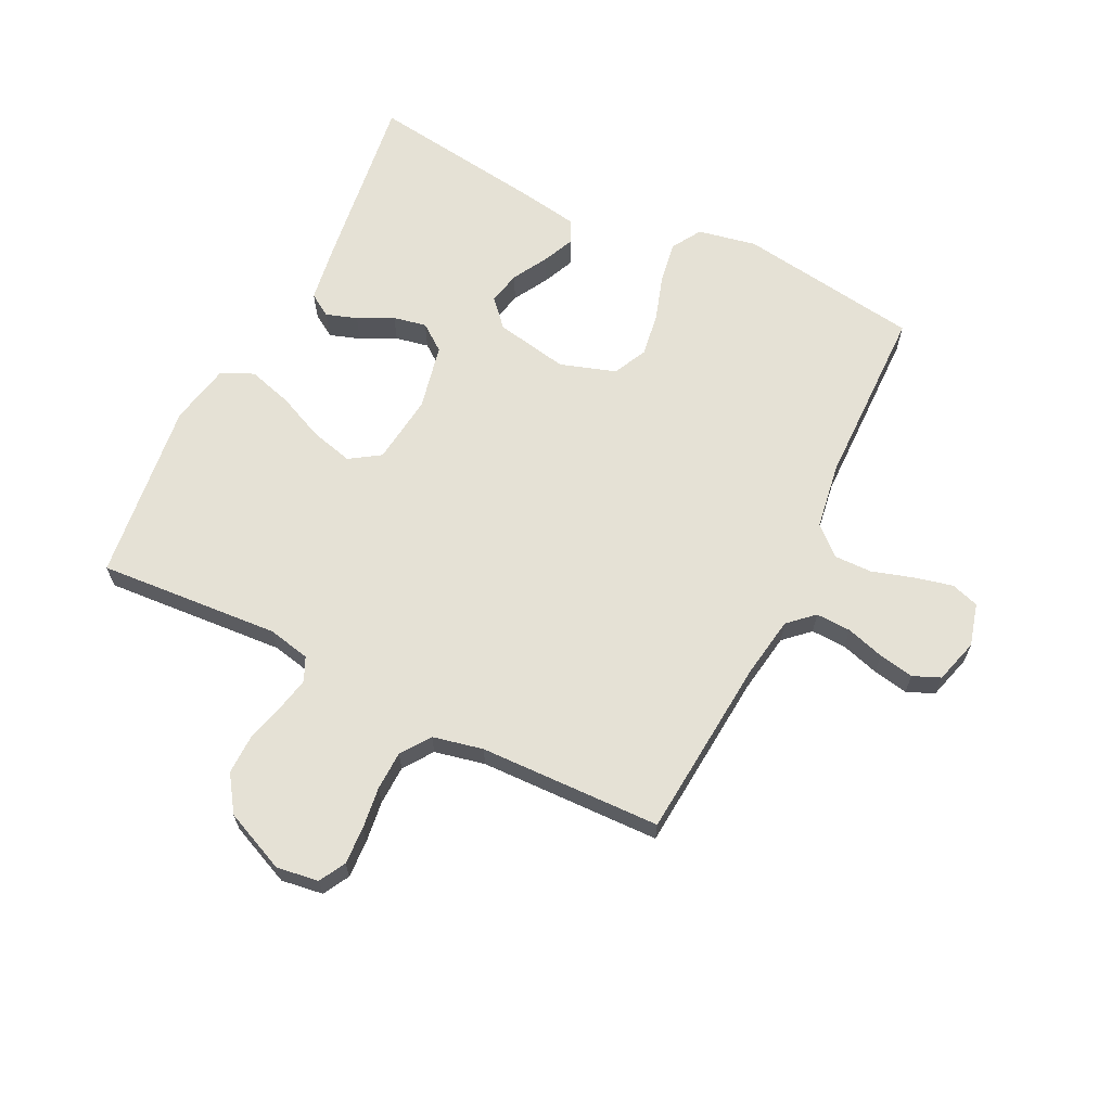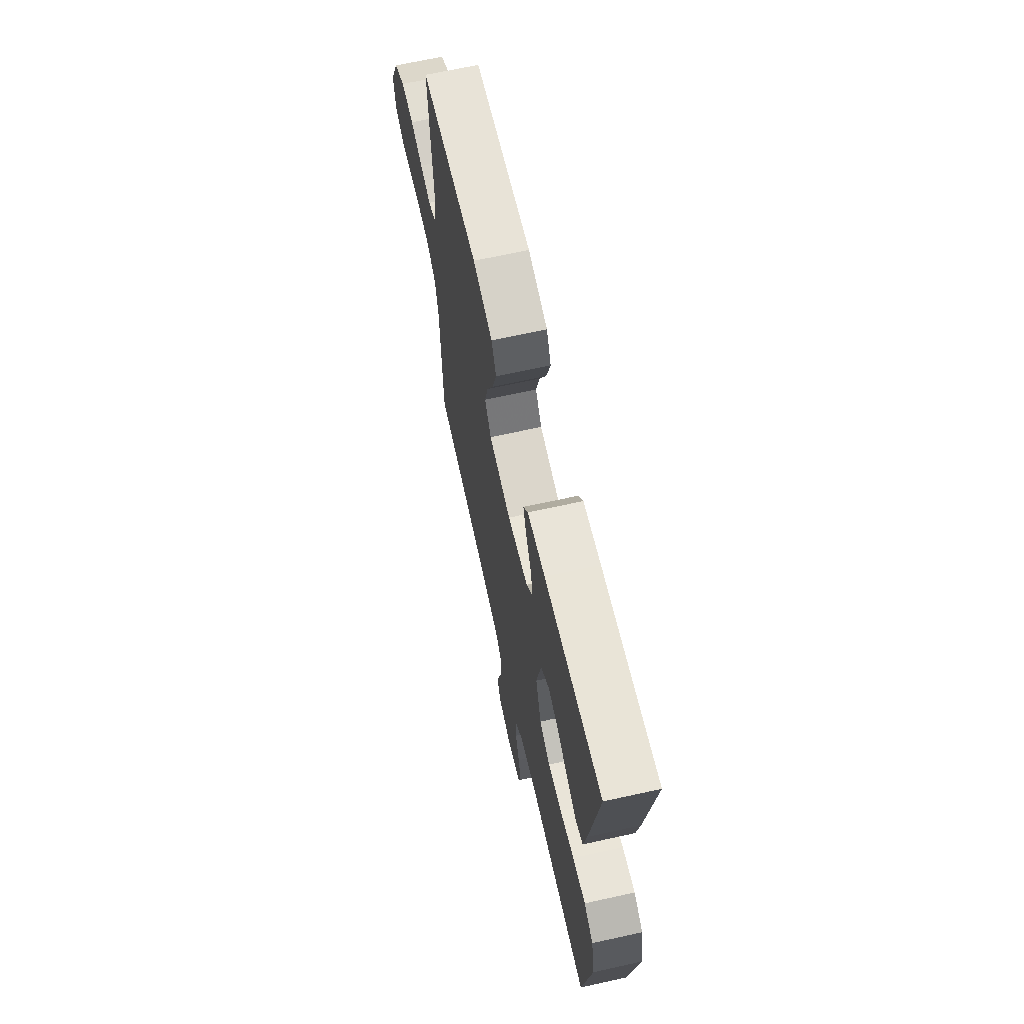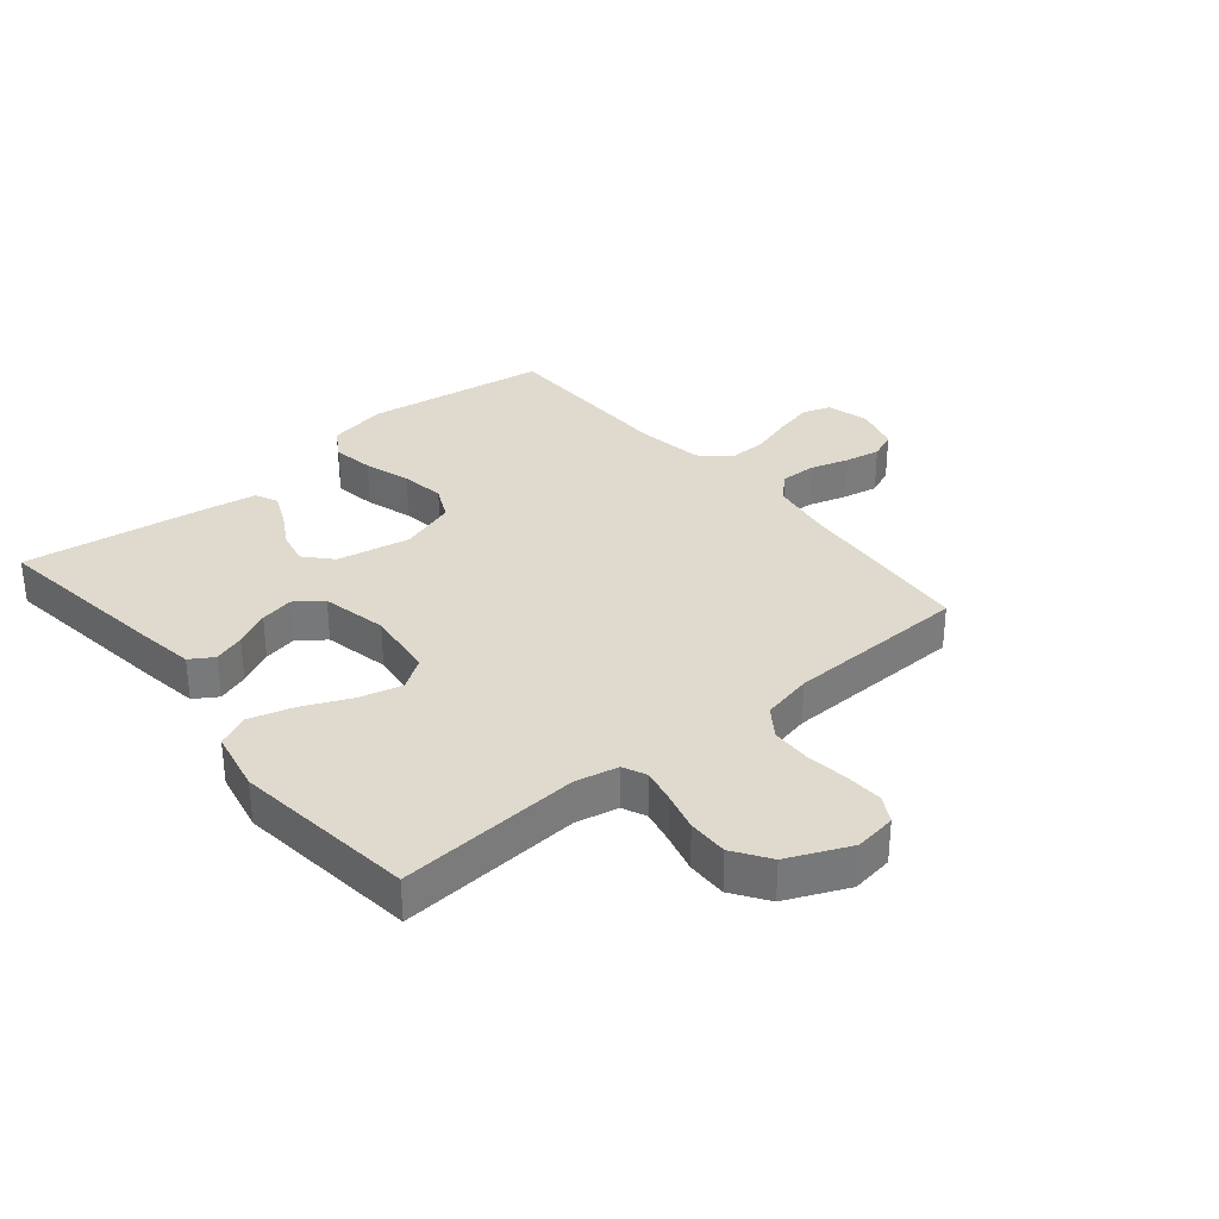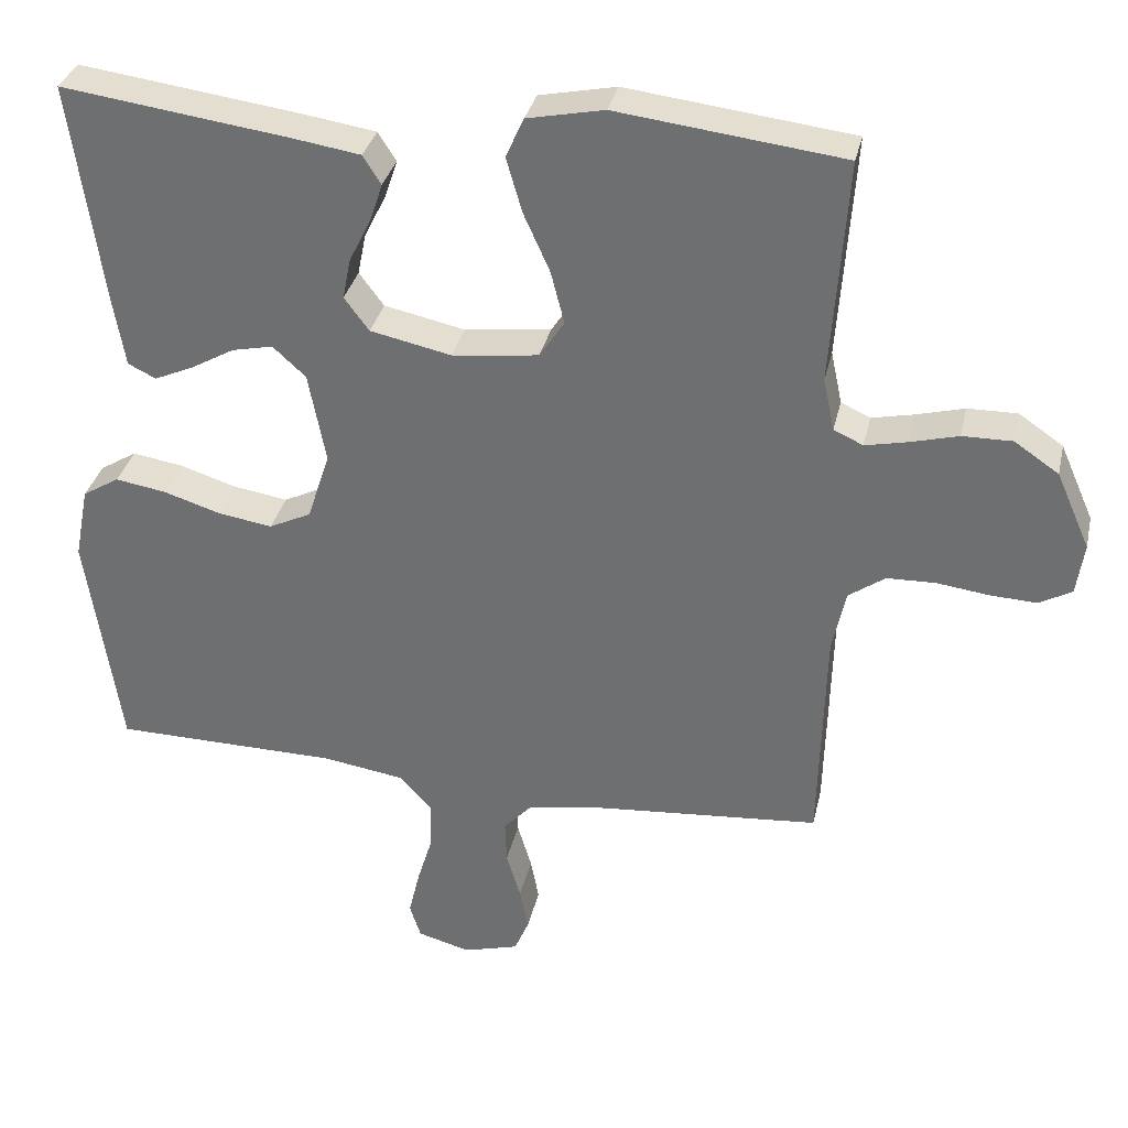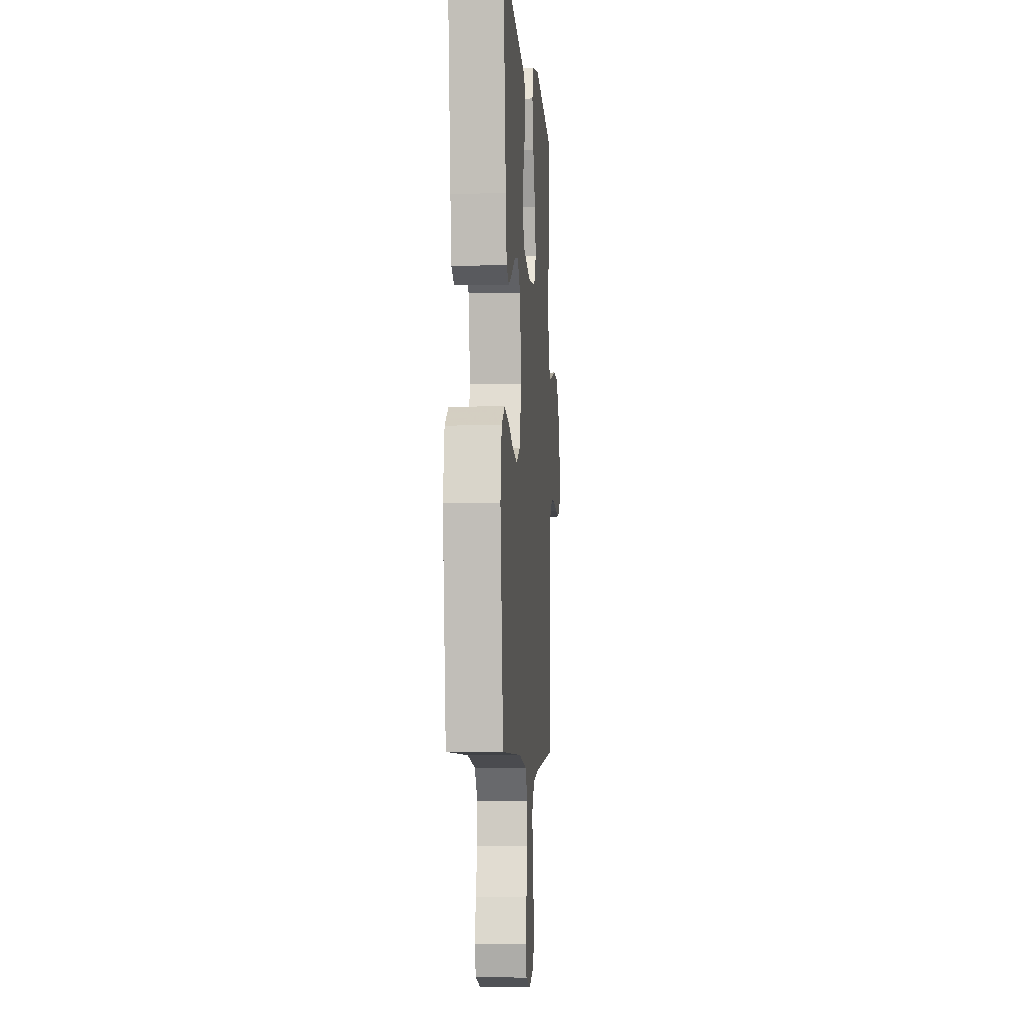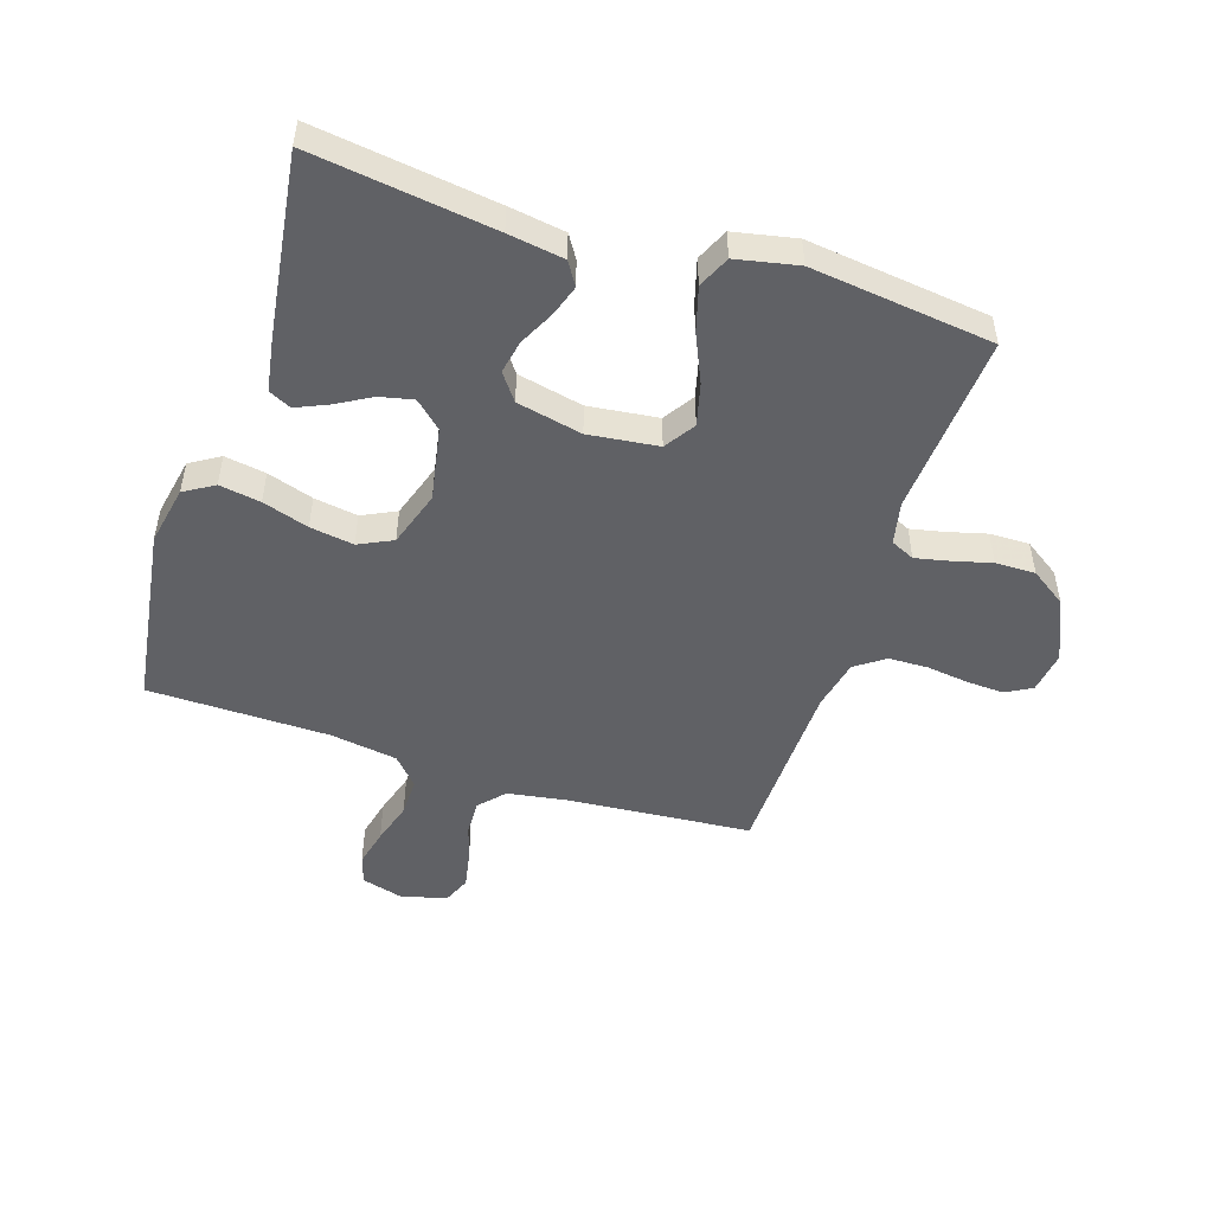
<metadata>
{"format":"obj","ext":"obj","renderer":"f3d","projection":"perspective","resolution":1024,"background":"white","views":[{"elev":65.1,"azim":116.2,"up":"+Y"},{"elev":67.2,"azim":-102.5,"up":"+Z"},{"elev":32.8,"azim":50.3,"up":"+Y"},{"elev":33.4,"azim":12.5,"up":"+Z"},{"elev":-5.5,"azim":-85.9,"up":"+Z"},{"elev":-50.0,"azim":-18.0,"up":"+Y"}]}
</metadata>
<code>
v -0.5 0.07 0.5
v -0.2 0.07 0.46
v -0.108 0.07 0.446
v -0.084 0.07 0.408
v -0.101 0.07 0.357
v -0.13 0.07 0.299
v -0.141 0.07 0.244
v -0.108 0.07 0.2
v 0 0.07 0.177
v 0.115 0.07 0.191
v 0.148 0.07 0.241
v 0.13 0.07 0.311
v 0.095 0.07 0.389
v 0.074 0.07 0.462
v 0.098 0.07 0.515
v 0.2 0.07 0.536
v 0.5 0.07 0.5
v 0.479 0.07 0.2
v 0.494 0.07 0.13
v 0.533 0.07 0.112
v 0.589 0.07 0.124
v 0.653 0.07 0.141
v 0.719 0.07 0.142
v 0.778 0.07 0.102
v 0.823 0.07 0
v 0.813 0.07 -0.069
v 0.77 0.07 -0.093
v 0.708 0.07 -0.09
v 0.639 0.07 -0.081
v 0.574 0.07 -0.083
v 0.526 0.07 -0.117
v 0.508 0.07 -0.2
v 0.5 0.07 -0.5
v 0.2 0.07 -0.525
v 0.099 0.07 -0.541
v 0.061 0.07 -0.582
v 0.063 0.07 -0.64
v 0.082 0.07 -0.703
v 0.093 0.07 -0.761
v 0.074 0.07 -0.806
v 0 0.07 -0.827
v -0.07 0.07 -0.808
v -0.085 0.07 -0.762
v -0.07 0.07 -0.699
v -0.049 0.07 -0.63
v -0.048 0.07 -0.567
v -0.09 0.07 -0.521
v -0.2 0.07 -0.504
v -0.5 0.07 -0.5
v -0.544 0.07 -0.2
v -0.525 0.07 -0.103
v -0.476 0.07 -0.073
v -0.408 0.07 -0.084
v -0.332 0.07 -0.108
v -0.26 0.07 -0.119
v -0.204 0.07 -0.092
v -0.174 0.07 0
v -0.197 0.07 0.121
v -0.241 0.07 0.161
v -0.296 0.07 0.149
v -0.354 0.07 0.116
v -0.406 0.07 0.093
v -0.443 0.07 0.111
v -0.458 0.07 0.2
v -0.5 0 0.5
v -0.2 0 0.46
v -0.108 0 0.446
v -0.084 0 0.408
v -0.101 0 0.357
v -0.13 0 0.299
v -0.141 0 0.244
v -0.108 0 0.2
v 0 0 0.177
v 0.115 0 0.191
v 0.148 0 0.241
v 0.13 0 0.311
v 0.095 0 0.389
v 0.074 0 0.462
v 0.098 0 0.515
v 0.2 0 0.536
v 0.5 0 0.5
v 0.479 0 0.2
v 0.494 0 0.13
v 0.533 0 0.112
v 0.589 0 0.124
v 0.653 0 0.141
v 0.719 0 0.142
v 0.778 0 0.102
v 0.823 0 0
v 0.813 0 -0.069
v 0.77 0 -0.093
v 0.708 0 -0.09
v 0.639 0 -0.081
v 0.574 0 -0.083
v 0.526 0 -0.117
v 0.508 0 -0.2
v 0.5 0 -0.5
v 0.2 0 -0.525
v 0.099 0 -0.541
v 0.061 0 -0.582
v 0.063 0 -0.64
v 0.082 0 -0.703
v 0.093 0 -0.761
v 0.074 0 -0.806
v 0 0 -0.827
v -0.07 0 -0.808
v -0.085 0 -0.762
v -0.07 0 -0.699
v -0.049 0 -0.63
v -0.048 0 -0.567
v -0.09 0 -0.521
v -0.2 0 -0.504
v -0.5 0 -0.5
v -0.544 0 -0.2
v -0.525 0 -0.103
v -0.476 0 -0.073
v -0.408 0 -0.084
v -0.332 0 -0.108
v -0.26 0 -0.119
v -0.204 0 -0.092
v -0.174 0 0
v -0.197 0 0.121
v -0.241 0 0.161
v -0.296 0 0.149
v -0.354 0 0.116
v -0.406 0 0.093
v -0.443 0 0.111
v -0.458 0 0.2
f 4 5 6
f 3 4 6
f 2 3 6
f 1 2 6
f 64 1 6
f 63 64 6
f 62 63 6
f 61 62 6
f 60 61 6
f 59 60 6 7
f 58 59 7 8
f 57 58 8 9
f 56 57 9 10
f 52 53 54
f 51 52 54
f 50 51 54
f 49 50 54
f 48 49 54
f 47 48 54 55
f 46 47 55 56
f 43 44 45
f 42 43 45
f 41 42 45
f 40 41 45
f 39 40 45
f 38 39 45
f 37 38 45
f 36 37 45 46
f 46 56 10
f 36 46 10
f 35 36 10
f 32 33 34
f 35 10 11
f 34 35 11
f 32 34 11
f 31 32 11
f 27 28 29
f 26 27 29
f 25 26 29
f 24 25 29
f 23 24 29
f 22 23 29
f 21 22 29
f 20 21 29 30
f 30 31 11
f 20 30 11
f 19 20 11
f 16 17 18
f 15 16 18
f 14 15 18
f 13 14 18
f 12 13 18
f 11 12 18 19
f 70 69 68
f 70 68 67
f 70 67 66
f 70 66 65
f 70 65 128
f 70 128 127
f 70 127 126
f 70 126 125
f 70 125 124
f 71 70 124 123
f 72 71 123 122
f 73 72 122 121
f 74 73 121 120
f 118 117 116
f 118 116 115
f 118 115 114
f 118 114 113
f 118 113 112
f 119 118 112 111
f 120 119 111 110
f 109 108 107
f 109 107 106
f 109 106 105
f 109 105 104
f 109 104 103
f 109 103 102
f 109 102 101
f 110 109 101 100
f 74 120 110
f 74 110 100
f 74 100 99
f 98 97 96
f 75 74 99
f 75 99 98
f 75 98 96
f 75 96 95
f 93 92 91
f 93 91 90
f 93 90 89
f 93 89 88
f 93 88 87
f 93 87 86
f 93 86 85
f 94 93 85 84
f 75 95 94
f 75 94 84
f 75 84 83
f 82 81 80
f 82 80 79
f 82 79 78
f 82 78 77
f 82 77 76
f 83 82 76 75
f 1 65 66 2
f 2 66 67 3
f 3 67 68 4
f 4 68 69 5
f 5 69 70 6
f 6 70 71 7
f 7 71 72 8
f 8 72 73 9
f 9 73 74 10
f 10 74 75 11
f 11 75 76 12
f 12 76 77 13
f 13 77 78 14
f 14 78 79 15
f 15 79 80 16
f 16 80 81 17
f 17 81 82 18
f 18 82 83 19
f 19 83 84 20
f 20 84 85 21
f 21 85 86 22
f 22 86 87 23
f 23 87 88 24
f 24 88 89 25
f 25 89 90 26
f 26 90 91 27
f 27 91 92 28
f 28 92 93 29
f 29 93 94 30
f 30 94 95 31
f 31 95 96 32
f 32 96 97 33
f 33 97 98 34
f 34 98 99 35
f 35 99 100 36
f 36 100 101 37
f 37 101 102 38
f 38 102 103 39
f 39 103 104 40
f 40 104 105 41
f 41 105 106 42
f 42 106 107 43
f 43 107 108 44
f 44 108 109 45
f 45 109 110 46
f 46 110 111 47
f 47 111 112 48
f 48 112 113 49
f 49 113 114 50
f 50 114 115 51
f 51 115 116 52
f 52 116 117 53
f 53 117 118 54
f 54 118 119 55
f 55 119 120 56
f 56 120 121 57
f 57 121 122 58
f 58 122 123 59
f 59 123 124 60
f 60 124 125 61
f 61 125 126 62
f 62 126 127 63
f 63 127 128 64
f 64 128 65 1

</code>
